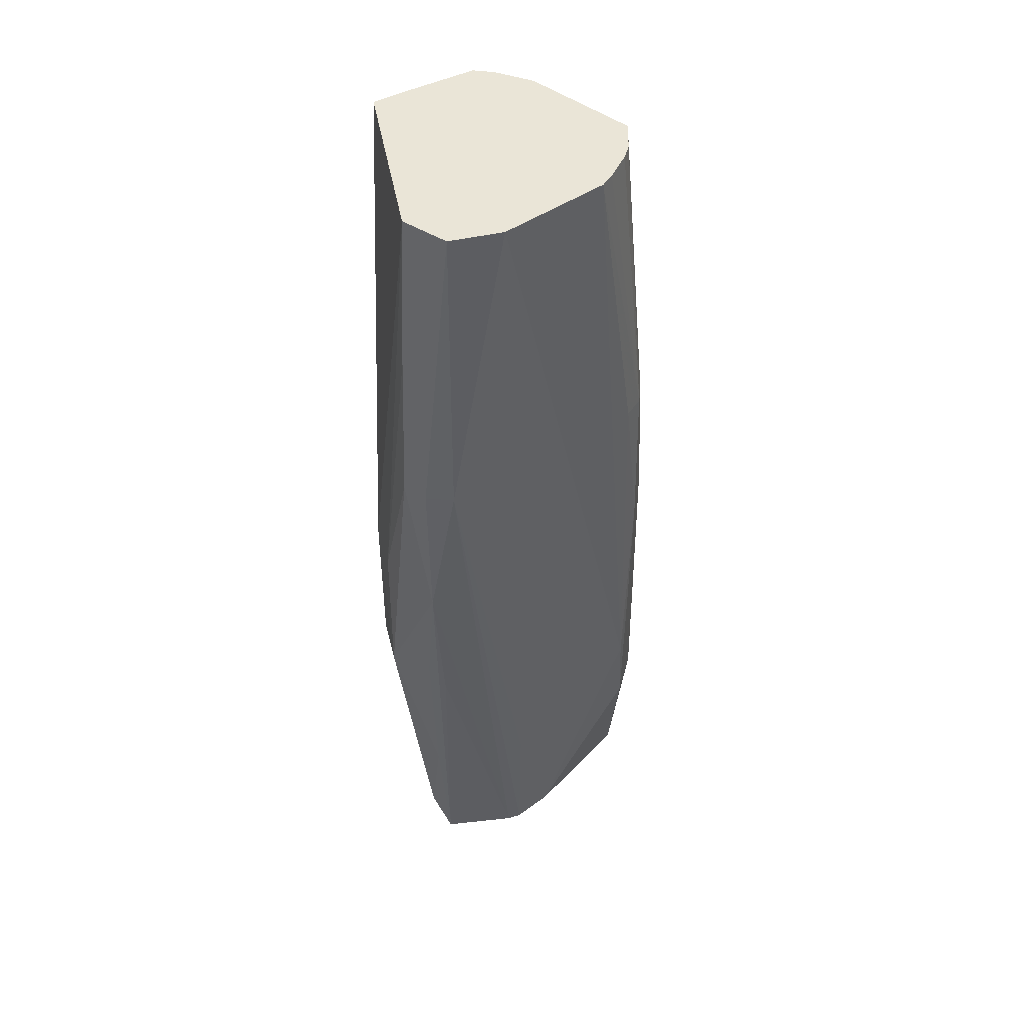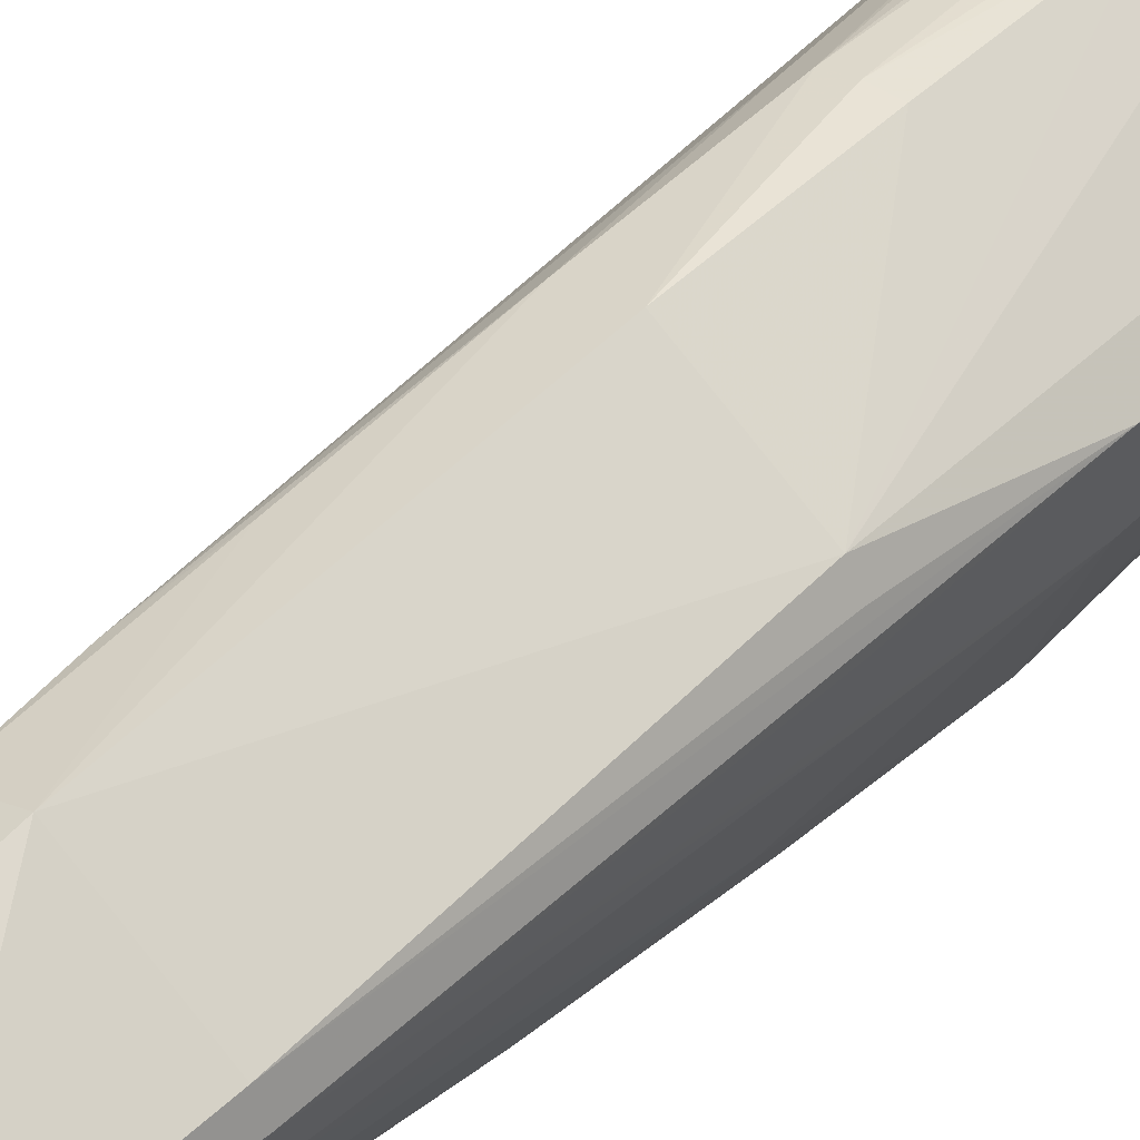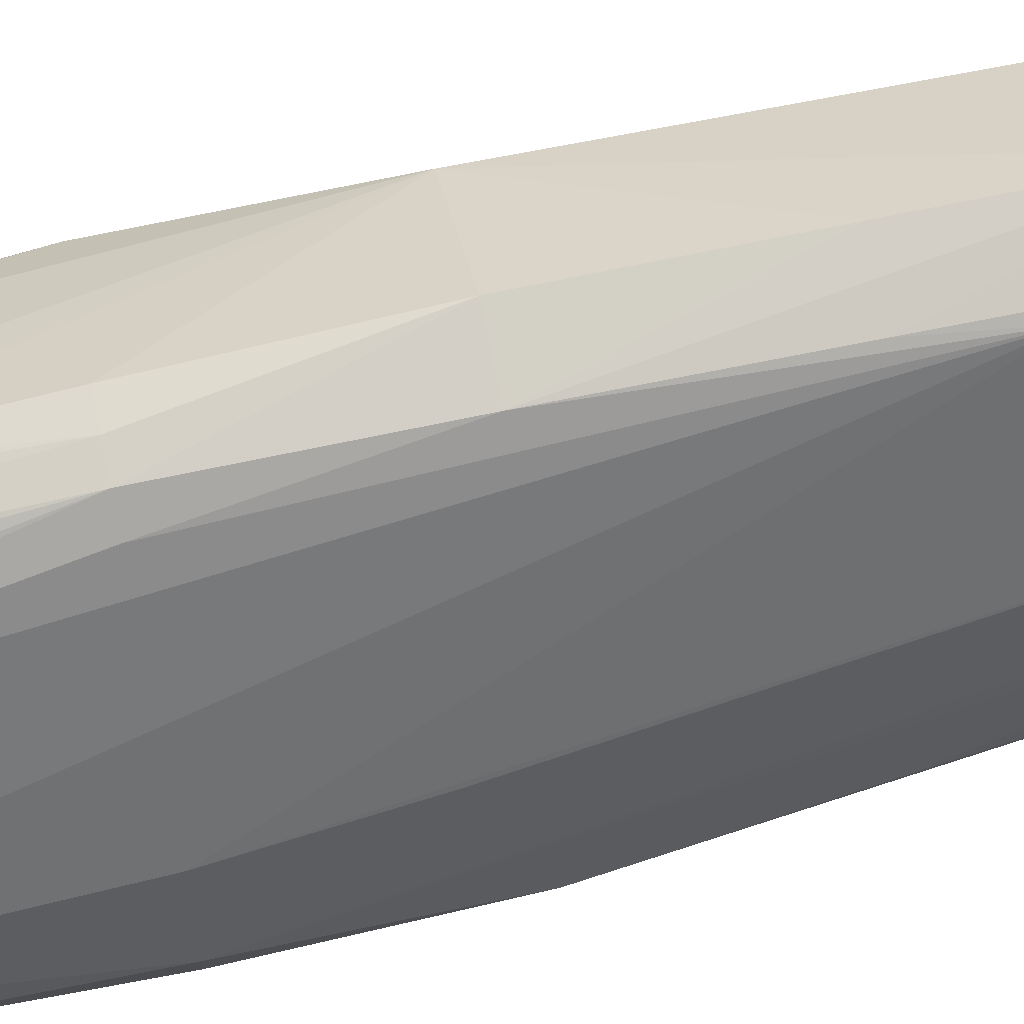
<metadata>
{"format":"obj","ext":"obj","renderer":"f3d","projection":"perspective","resolution":1024,"background":"white","views":[{"elev":44.4,"azim":83.1,"up":"+Z"},{"elev":46.1,"azim":-140.1,"up":"+Y"},{"elev":66.0,"azim":78.0,"up":"+Y"}]}
</metadata>
<code>
v -0.03277 -0.004712 0.01882
v -0.03385 -0.004883 0.0568
v -0.03398 0.0111 0.01882
v -0.02313 -0.03029 0.01882
v -0.03385 -0.004883 0.0568
v -0.03277 -0.004712 0.01882
v -0.03398 0.0111 0.01882
v -0.02915 0.02089 -0.01916
v -0.03164 0.01602 -0.01916
v -0.006676 0.03698 -0.09511
v -0.02674 0.02027 -0.1321
v -0.02874 0.02059 -0.09511
v -0.02874 0.02059 -0.09511
v -0.02915 0.02089 -0.01916
v -0.006676 0.03698 -0.09511
v -0.02874 0.02059 -0.09511
v -0.03164 0.01602 -0.01916
v -0.02915 0.02089 -0.01916
v -0.03398 0.0111 0.01882
v -0.03164 0.01602 -0.01916
v -0.02874 0.02059 -0.09511
v 0.02994 -0.00454 0.01882
v 0.03259 -0.00496 0.09478
v 0.03495 -0.01791 0.01882
v 0.01687 0.008827 -0.1284
v 0.005965 0.03172 -0.07504
v 0.02994 -0.00454 0.01882
v 0.02994 -0.00454 0.01882
v 0.005965 0.03172 -0.07504
v 0.03259 -0.00496 0.09478
v 0.03259 -0.00496 0.09478
v 0.005965 0.03172 -0.07504
v 0.01749 0.0187 0.09478
v 0.00424 0.03262 -0.09511
v 0.005965 0.03172 -0.07504
v 0.01687 0.008827 -0.1284
v -0.004937 0.03172 -0.1288
v 0.00424 0.03262 -0.09511
v 0.01687 0.008827 -0.1284
v 0.005965 -0.002621 -0.1364
v -0.02674 0.02027 -0.1321
v -0.004937 0.03172 -0.1288
v -0.006676 0.03698 -0.09511
v 0.00424 0.03262 -0.09511
v -0.004937 0.03172 -0.1288
v -0.004937 0.03172 -0.1288
v -0.02674 0.02027 -0.1321
v -0.006676 0.03698 -0.09511
v 0.01944 0.0003402 -0.1331
v -0.004937 0.03172 -0.1288
v 0.01687 0.008827 -0.1284
v 0.005965 -0.01407 -0.135
v -0.02674 0.02027 -0.1321
v 0.005965 -0.002621 -0.1364
v 0.005965 -0.01407 -0.135
v -0.01066 0.0003402 -0.1331
v -0.02674 0.02027 -0.1321
v -0.005757 0.03118 0.0568
v -0.02915 0.02089 -0.01916
v -0.00525 0.02798 0.09478
v -0.00525 0.02798 0.09478
v -0.0008724 0.034 0.01882
v -0.005757 0.03118 0.0568
v 0.01687 -0.02552 -0.1235
v 0.02035 -0.02088 -0.1331
v 0.02327 -0.02381 -0.09511
v 0.01687 -0.02552 -0.1235
v 0.004875 -0.03595 -0.05713
v 0.005965 -0.02552 -0.111
v 0.01687 -0.02552 -0.1235
v 0.02327 -0.02381 -0.09511
v 0.01694 -0.03461 -0.05713
v 0.02599 -0.02652 0.09478
v -0.02254 -0.02948 0.09478
v 0.00491 -0.03617 -0.01916
v 0.02777 -0.002621 -0.009798
v 0.02994 -0.00454 0.01882
v 0.03495 -0.01791 0.01882
v 0.01687 0.008827 -0.1284
v 0.02994 -0.00454 0.01882
v 0.02777 -0.002621 -0.009798
v 0.03495 -0.01791 0.01882
v 0.03259 -0.00496 0.09478
v 0.03345 -0.01081 0.09478
v 0.03345 -0.01081 0.09478
v 0.03445 -0.01766 0.09478
v 0.03495 -0.01791 0.01882
v 0.007195 0.02517 0.09478
v 0.03259 -0.00496 0.09478
v 0.01421 0.0211 0.09478
v 0.03259 -0.00496 0.09478
v 0.01749 0.0187 0.09478
v 0.01421 0.0211 0.09478
v -0.006676 0.03698 -0.09511
v -0.02915 0.02089 -0.01916
v -0.006643 0.03678 -0.05713
v -0.02915 0.02089 -0.01916
v -0.006604 0.03653 -0.01916
v -0.006643 0.03678 -0.05713
v -0.005757 0.03118 0.0568
v -0.0008724 0.034 0.01882
v -0.006242 0.03424 0.01882
v -0.006242 0.03424 0.01882
v -0.0008724 0.034 0.01882
v -0.006604 0.03653 -0.01916
v -0.006242 0.03424 0.01882
v -0.02915 0.02089 -0.01916
v -0.005757 0.03118 0.0568
v -0.006242 0.03424 0.01882
v -0.006604 0.03653 -0.01916
v -0.02915 0.02089 -0.01916
v 0.005965 -0.002621 -0.1364
v -0.004937 0.03172 -0.1288
v 0.01687 -0.002621 -0.1346
v -0.004937 0.03172 -0.1288
v 0.01944 0.0003402 -0.1331
v 0.01687 -0.002621 -0.1346
v 0.02897 -0.02134 -0.05713
v 0.03269 -0.02405 -0.01916
v 0.02035 -0.02088 -0.1331
v 0.03495 -0.01791 0.01882
v 0.01944 0.0003402 -0.1331
v 0.02191 0.0003402 -0.09511
v 0.02191 0.0003402 -0.09511
v 0.01944 0.0003402 -0.1331
v 0.01687 0.008827 -0.1284
v 0.02191 0.0003402 -0.09511
v 0.02777 -0.002621 -0.009798
v 0.03495 -0.01791 0.01882
v 0.01687 0.008827 -0.1284
v 0.02777 -0.002621 -0.009798
v 0.02191 0.0003402 -0.09511
v 0.01687 -0.02552 -0.1235
v 0.005965 -0.02552 -0.111
v 0.01005 -0.02109 -0.1331
v 0.01005 -0.02109 -0.1331
v 0.005965 -0.02552 -0.111
v -0.004937 -0.01407 -0.1293
v -0.0008724 0.034 0.01882
v -0.00525 0.02798 0.09478
v 0.003308 0.02673 0.09478
v 0.003308 0.02673 0.09478
v 0.03259 -0.00496 0.09478
v 0.007195 0.02517 0.09478
v 0.003308 0.02673 0.09478
v -0.00525 0.02798 0.09478
v 0.03259 -0.00496 0.09478
v -0.02049 -0.02666 -0.01916
v -0.01173 -0.03308 -0.01916
v -0.02313 -0.03029 0.01882
v -0.01584 -0.02552 -0.04265
v -0.01173 -0.03308 -0.01916
v -0.02049 -0.02666 -0.01916
v 0.01071 -0.0353 -0.05713
v 0.004875 -0.03595 -0.05713
v 0.01687 -0.02552 -0.1235
v 0.01687 -0.02552 -0.1235
v 0.01694 -0.03461 -0.05713
v 0.01071 -0.0353 -0.05713
v 0.01071 -0.0353 -0.05713
v 0.00491 -0.03617 -0.01916
v 0.004875 -0.03595 -0.05713
v 0.01694 -0.03461 -0.05713
v 0.00491 -0.03617 -0.01916
v 0.01071 -0.0353 -0.05713
v 0.03269 -0.02405 -0.01916
v 0.01694 -0.03461 -0.05713
v 0.02777 -0.02552 -0.05104
v 0.02777 -0.02552 -0.05104
v 0.01694 -0.03461 -0.05713
v 0.02327 -0.02381 -0.09511
v 0.02035 -0.02088 -0.1331
v 0.03269 -0.02405 -0.01916
v 0.02777 -0.02552 -0.05104
v 0.02777 -0.02552 -0.05104
v 0.02327 -0.02381 -0.09511
v 0.02035 -0.02088 -0.1331
v 0.02892 -0.02946 0.01882
v 0.01694 -0.03461 -0.05713
v 0.03269 -0.02405 -0.01916
v -0.03394 -0.004897 0.09478
v -0.03385 -0.004883 0.0568
v -0.02313 -0.03029 0.01882
v -0.03398 0.0111 0.01882
v -0.03385 -0.004883 0.0568
v -0.03394 -0.004897 0.09478
v 0.03259 -0.00496 0.09478
v -0.00525 0.02798 0.09478
v -0.03394 -0.004897 0.09478
v -0.02313 -0.03029 0.01882
v -0.02254 -0.02948 0.09478
v -0.02529 -0.02408 0.09478
v 0.003555 -0.02761 -0.09511
v -0.01173 -0.03308 -0.01916
v -0.01584 -0.02552 -0.04265
v 0.003555 -0.02761 -0.09511
v -0.01584 -0.02552 -0.04265
v -0.004937 -0.01407 -0.1293
v -0.004937 -0.01407 -0.1293
v 0.005965 -0.02552 -0.111
v 0.003555 -0.02761 -0.09511
v 0.003555 -0.02761 -0.09511
v 0.005965 -0.02552 -0.111
v 0.004875 -0.03595 -0.05713
v -0.006524 -0.03534 -0.01916
v 0.00491 -0.03617 -0.01916
v -0.02254 -0.02948 0.09478
v -0.006524 -0.03534 -0.01916
v -0.02254 -0.02948 0.09478
v -0.02313 -0.03029 0.01882
v -0.02313 -0.03029 0.01882
v -0.01173 -0.03308 -0.01916
v -0.006524 -0.03534 -0.01916
v -0.006524 -0.03534 -0.01916
v -0.01173 -0.03308 -0.01916
v 0.004875 -0.03595 -0.05713
v 0.004875 -0.03595 -0.05713
v 0.00491 -0.03617 -0.01916
v -0.006524 -0.03534 -0.01916
v -0.03273 0.01069 -0.01916
v -0.03277 -0.004712 0.01882
v -0.03398 0.0111 0.01882
v 0.005965 -0.002621 -0.1364
v 0.01687 -0.002621 -0.1346
v 0.01687 -0.01407 -0.1347
v 0.01687 -0.01407 -0.1347
v 0.005965 -0.01407 -0.135
v 0.005965 -0.002621 -0.1364
v 0.02021 -0.002999 -0.1331
v 0.01687 -0.002621 -0.1346
v 0.01944 0.0003402 -0.1331
v 0.02021 -0.002999 -0.1331
v 0.02897 -0.02134 -0.05713
v 0.02035 -0.02088 -0.1331
v 0.02035 -0.02088 -0.1331
v 0.01687 -0.01407 -0.1347
v 0.02021 -0.002999 -0.1331
v 0.02021 -0.002999 -0.1331
v 0.01687 -0.01407 -0.1347
v 0.01687 -0.002621 -0.1346
v 0.03269 -0.02405 -0.01916
v 0.02897 -0.02134 -0.05713
v 0.02021 -0.002999 -0.1331
v 0.03495 -0.01791 0.01882
v 0.03269 -0.02405 -0.01916
v 0.02021 -0.002999 -0.1331
v 0.02021 -0.002999 -0.1331
v 0.01944 0.0003402 -0.1331
v 0.03495 -0.01791 0.01882
v -0.004937 -0.01407 -0.1293
v -0.02254 -0.006699 -0.09511
v -0.01584 -0.002621 -0.1311
v -0.02254 -0.006699 -0.09511
v -0.02674 0.008827 -0.1244
v -0.01584 -0.002621 -0.1311
v -0.01584 -0.002621 -0.1311
v -0.02674 0.008827 -0.1244
v -0.02674 0.02027 -0.1321
v -0.02674 0.02027 -0.1321
v -0.01066 0.0003402 -0.1331
v -0.01584 -0.002621 -0.1311
v -0.01066 0.0003402 -0.1331
v 0.005965 -0.01407 -0.135
v -0.01584 -0.002621 -0.1311
v -0.01584 -0.002621 -0.1311
v 0.01005 -0.02109 -0.1331
v -0.004937 -0.01407 -0.1293
v 0.005965 -0.01407 -0.135
v 0.01005 -0.02109 -0.1331
v -0.01584 -0.002621 -0.1311
v -0.02313 -0.03029 0.01882
v -0.03277 -0.004712 0.01882
v -0.02674 -0.01407 -0.02731
v 0.01581 -0.02262 -0.1331
v 0.01005 -0.02109 -0.1331
v 0.005965 -0.01407 -0.135
v 0.01581 -0.02262 -0.1331
v 0.01687 -0.01407 -0.1347
v 0.02035 -0.02088 -0.1331
v 0.005965 -0.01407 -0.135
v 0.01687 -0.01407 -0.1347
v 0.01581 -0.02262 -0.1331
v 0.01581 -0.02262 -0.1331
v 0.02035 -0.02088 -0.1331
v 0.01687 -0.02552 -0.1235
v 0.01687 -0.02552 -0.1235
v 0.01005 -0.02109 -0.1331
v 0.01581 -0.02262 -0.1331
v 0.03352 -0.02465 0.01882
v 0.02892 -0.02946 0.01882
v 0.03269 -0.02405 -0.01916
v 0.03352 -0.02465 0.01882
v 0.03269 -0.02405 -0.01916
v 0.03495 -0.01791 0.01882
v 0.03495 -0.01791 0.01882
v 0.03445 -0.01766 0.09478
v 0.03352 -0.02465 0.01882
v 0.02892 -0.02946 0.01882
v 0.03352 -0.02465 0.01882
v 0.02766 -0.02819 0.0568
v 0.02766 -0.02819 0.0568
v 0.03445 -0.01766 0.09478
v 0.02599 -0.02652 0.09478
v 0.02766 -0.02819 0.0568
v 0.03352 -0.02465 0.01882
v 0.03445 -0.01766 0.09478
v 0.01686 -0.03446 -0.01916
v 0.00491 -0.03617 -0.01916
v 0.01694 -0.03461 -0.05713
v 0.01694 -0.03461 -0.05713
v 0.02892 -0.02946 0.01882
v 0.01686 -0.03446 -0.01916
v 0.02892 -0.02946 0.01882
v 0.02766 -0.02819 0.0568
v 0.01686 -0.03446 -0.01916
v 0.02599 -0.02652 0.09478
v 0.00491 -0.03617 -0.01916
v 0.01686 -0.03446 -0.01916
v 0.01686 -0.03446 -0.01916
v 0.02766 -0.02819 0.0568
v 0.02599 -0.02652 0.09478
v -0.02744 0.008971 0.09478
v -0.02915 0.02089 -0.01916
v -0.03398 0.0111 0.01882
v -0.02744 0.008971 0.09478
v -0.03394 -0.004897 0.09478
v -0.00525 0.02798 0.09478
v -0.02744 0.008971 0.09478
v -0.00525 0.02798 0.09478
v -0.02915 0.02089 -0.01916
v -0.02554 -0.02433 0.0568
v -0.02529 -0.02408 0.09478
v -0.02968 -0.01434 0.09478
v -0.02313 -0.03029 0.01882
v -0.02529 -0.02408 0.09478
v -0.02554 -0.02433 0.0568
v -0.02968 -0.01434 0.09478
v -0.03177 -0.0097 0.09478
v -0.02554 -0.02433 0.0568
v -0.02554 -0.02433 0.0568
v -0.03177 -0.0097 0.09478
v -0.03394 -0.004897 0.09478
v -0.02554 -0.02433 0.0568
v -0.03394 -0.004897 0.09478
v -0.02313 -0.03029 0.01882
v 0.004875 -0.03595 -0.05713
v -0.01173 -0.03308 -0.01916
v -0.0008724 -0.03241 -0.05713
v -0.0008724 -0.03241 -0.05713
v 0.003555 -0.02761 -0.09511
v 0.004875 -0.03595 -0.05713
v -0.01173 -0.03308 -0.01916
v 0.003555 -0.02761 -0.09511
v -0.0008724 -0.03241 -0.05713
v -0.02674 0.02027 -0.1321
v -0.02674 0.008827 -0.1244
v -0.03042 0.0154 -0.09511
v -0.03042 0.0154 -0.09511
v -0.02874 0.02059 -0.09511
v -0.02674 0.02027 -0.1321
v -0.03277 -0.004712 0.01882
v -0.03273 0.01069 -0.01916
v -0.03042 0.0154 -0.09511
v -0.03398 0.0111 0.01882
v -0.02874 0.02059 -0.09511
v -0.03042 0.0154 -0.09511
v -0.03042 0.0154 -0.09511
v -0.03273 0.01069 -0.01916
v -0.03398 0.0111 0.01882
v 0.00427 0.03281 0.01882
v 0.01421 0.0211 0.09478
v 0.01749 0.0187 0.09478
v 0.007195 0.02517 0.09478
v 0.01421 0.0211 0.09478
v 0.00427 0.03281 0.01882
v -0.0008724 0.034 0.01882
v 0.003308 0.02673 0.09478
v 0.00427 0.03281 0.01882
v 0.00427 0.03281 0.01882
v 0.003308 0.02673 0.09478
v 0.007195 0.02517 0.09478
v -0.006604 0.03653 -0.01916
v -0.0008724 0.034 0.01882
v 0.00427 0.03281 0.01882
v -0.023 -0.01574 -0.05713
v -0.02674 0.008827 -0.1244
v -0.02254 -0.006699 -0.09511
v -0.023 -0.01574 -0.05713
v -0.02674 -0.01407 -0.02731
v -0.02674 0.008827 -0.1244
v -0.01584 -0.02552 -0.04265
v -0.02049 -0.02666 -0.01916
v -0.023 -0.01574 -0.05713
v -0.023 -0.01574 -0.05713
v -0.02254 -0.006699 -0.09511
v -0.004937 -0.01407 -0.1293
v -0.004937 -0.01407 -0.1293
v -0.01584 -0.02552 -0.04265
v -0.023 -0.01574 -0.05713
v -0.03398 0.0111 0.01882
v -0.03394 -0.004897 0.09478
v -0.03238 0.0003402 0.09478
v -0.02949 0.009639 -0.09511
v -0.03042 0.0154 -0.09511
v -0.02674 0.008827 -0.1244
v -0.02674 0.008827 -0.1244
v -0.02674 -0.01407 -0.02731
v -0.02949 0.009639 -0.09511
v 0.008523 0.02926 0.01882
v 0.01749 0.0187 0.09478
v 0.005965 0.03172 -0.07504
v 0.008523 0.02926 0.01882
v 0.00427 0.03281 0.01882
v 0.01749 0.0187 0.09478
v 0.005965 0.03172 -0.07504
v 0.00424 0.03262 -0.09511
v 0.004317 0.0331 -0.05713
v 0.004317 0.0331 -0.05713
v 0.00424 0.03262 -0.09511
v -0.006676 0.03698 -0.09511
v -0.02313 -0.03029 0.01882
v -0.02674 -0.01407 -0.02731
v -0.02375 -0.02254 -0.01916
v -0.02674 -0.01407 -0.02731
v -0.023 -0.01574 -0.05713
v -0.02375 -0.02254 -0.01916
v -0.02375 -0.02254 -0.01916
v -0.02049 -0.02666 -0.01916
v -0.02313 -0.03029 0.01882
v -0.02375 -0.02254 -0.01916
v -0.023 -0.01574 -0.05713
v -0.02049 -0.02666 -0.01916
v -0.03394 -0.004897 0.09478
v -0.02744 0.008971 0.09478
v -0.02976 0.004915 0.09478
v -0.02976 0.004915 0.09478
v -0.03238 0.0003402 0.09478
v -0.03394 -0.004897 0.09478
v -0.02976 0.004915 0.09478
v -0.02744 0.008971 0.09478
v -0.03398 0.0111 0.01882
v -0.03398 0.0111 0.01882
v -0.03238 0.0003402 0.09478
v -0.02976 0.004915 0.09478
v -0.03176 0.0003402 -0.01916
v -0.02674 -0.01407 -0.02731
v -0.03277 -0.004712 0.01882
v -0.03176 0.0003402 -0.01916
v -0.02949 0.009639 -0.09511
v -0.02674 -0.01407 -0.02731
v -0.03277 -0.004712 0.01882
v -0.03042 0.0154 -0.09511
v -0.03176 0.0003402 -0.01916
v -0.03042 0.0154 -0.09511
v -0.02949 0.009639 -0.09511
v -0.03176 0.0003402 -0.01916
v 0.00427 0.03281 0.01882
v 0.008523 0.02926 0.01882
v 0.004367 0.03342 -0.01916
v 0.004367 0.03342 -0.01916
v 0.008523 0.02926 0.01882
v 0.005965 0.03172 -0.07504
v 0.005965 0.03172 -0.07504
v 0.004317 0.0331 -0.05713
v 0.004367 0.03342 -0.01916
v -0.006604 0.03653 -0.01916
v 0.00427 0.03281 0.01882
v 0.004367 0.03342 -0.01916
v 0.004367 0.03342 -0.01916
v 0.004317 0.0331 -0.05713
v -0.006676 0.03698 -0.09511
v 0.004367 0.03342 -0.01916
v -0.006643 0.03678 -0.05713
v -0.006604 0.03653 -0.01916
v -0.006676 0.03698 -0.09511
v -0.006643 0.03678 -0.05713
v 0.004367 0.03342 -0.01916
v 0.02599 -0.02652 0.09478
v 0.03445 -0.01766 0.09478
v -0.03177 -0.0097 0.09478
v -0.03177 -0.0097 0.09478
v -0.02254 -0.02948 0.09478
v 0.02599 -0.02652 0.09478
v -0.03177 -0.0097 0.09478
v 0.03345 -0.01081 0.09478
v 0.03259 -0.00496 0.09478
v 0.03259 -0.00496 0.09478
v -0.03394 -0.004897 0.09478
v -0.03177 -0.0097 0.09478
v 0.03445 -0.01766 0.09478
v 0.03345 -0.01081 0.09478
v -0.03177 -0.0097 0.09478
v -0.03177 -0.0097 0.09478
v -0.02529 -0.02408 0.09478
v -0.02254 -0.02948 0.09478
v -0.02968 -0.01434 0.09478
v -0.02529 -0.02408 0.09478
v -0.03177 -0.0097 0.09478
f 1 2 3
f 4 5 6
f 7 8 9
f 10 11 12
f 13 14 15
f 16 17 18
f 19 20 21
f 22 23 24
f 25 26 27
f 28 29 30
f 31 32 33
f 34 35 36
f 37 38 39
f 40 41 42
f 43 44 45
f 46 47 48
f 49 50 51
f 52 53 54
f 55 56 57
f 58 59 60
f 61 62 63
f 64 65 66
f 67 68 69
f 70 71 72
f 73 74 75
f 76 77 78
f 79 80 81
f 82 83 84
f 85 86 87
f 88 89 90
f 91 92 93
f 94 95 96
f 97 98 99
f 100 101 102
f 103 104 105
f 106 107 108
f 109 110 111
f 112 113 114
f 115 116 117
f 118 119 120
f 121 122 123
f 124 125 126
f 127 128 129
f 130 131 132
f 133 134 135
f 136 137 138
f 139 140 141
f 142 143 144
f 145 146 147
f 148 149 150
f 151 152 153
f 154 155 156
f 157 158 159
f 160 161 162
f 163 164 165
f 166 167 168
f 169 170 171
f 172 173 174
f 175 176 177
f 178 179 180
f 181 182 183
f 184 185 186
f 187 188 189
f 190 191 192
f 193 194 195
f 196 197 198
f 199 200 201
f 202 203 204
f 205 206 207
f 208 209 210
f 211 212 213
f 214 215 216
f 217 218 219
f 220 221 222
f 223 224 225
f 226 227 228
f 229 230 231
f 232 233 234
f 235 236 237
f 238 239 240
f 241 242 243
f 244 245 246
f 247 248 249
f 250 251 252
f 253 254 255
f 256 257 258
f 259 260 261
f 262 263 264
f 265 266 267
f 268 269 270
f 271 272 273
f 274 275 276
f 277 278 279
f 280 281 282
f 283 284 285
f 286 287 288
f 289 290 291
f 292 293 294
f 295 296 297
f 298 299 300
f 301 302 303
f 304 305 306
f 307 308 309
f 310 311 312
f 313 314 315
f 316 317 318
f 319 320 321
f 322 323 324
f 325 326 327
f 328 329 330
f 331 332 333
f 334 335 336
f 337 338 339
f 340 341 342
f 343 344 345
f 346 347 348
f 349 350 351
f 352 353 354
f 355 356 357
f 358 359 360
f 361 362 363
f 364 365 366
f 367 368 369
f 370 371 372
f 373 374 375
f 376 377 378
f 379 380 381
f 382 383 384
f 385 386 387
f 388 389 390
f 391 392 393
f 394 395 396
f 397 398 399
f 400 401 402
f 403 404 405
f 406 407 408
f 409 410 411
f 412 413 414
f 415 416 417
f 418 419 420
f 421 422 423
f 424 425 426
f 427 428 429
f 430 431 432
f 433 434 435
f 436 437 438
f 439 440 441
f 442 443 444
f 445 446 447
f 448 449 450
f 451 452 453
f 454 455 456
f 457 458 459
f 460 461 462
f 463 464 465
f 466 467 468
f 469 470 471
f 472 473 474
f 475 476 477
f 478 479 480
f 481 482 483
f 484 485 486
f 487 488 489
f 490 491 492
f 493 494 495
f 496 497 498

</code>
